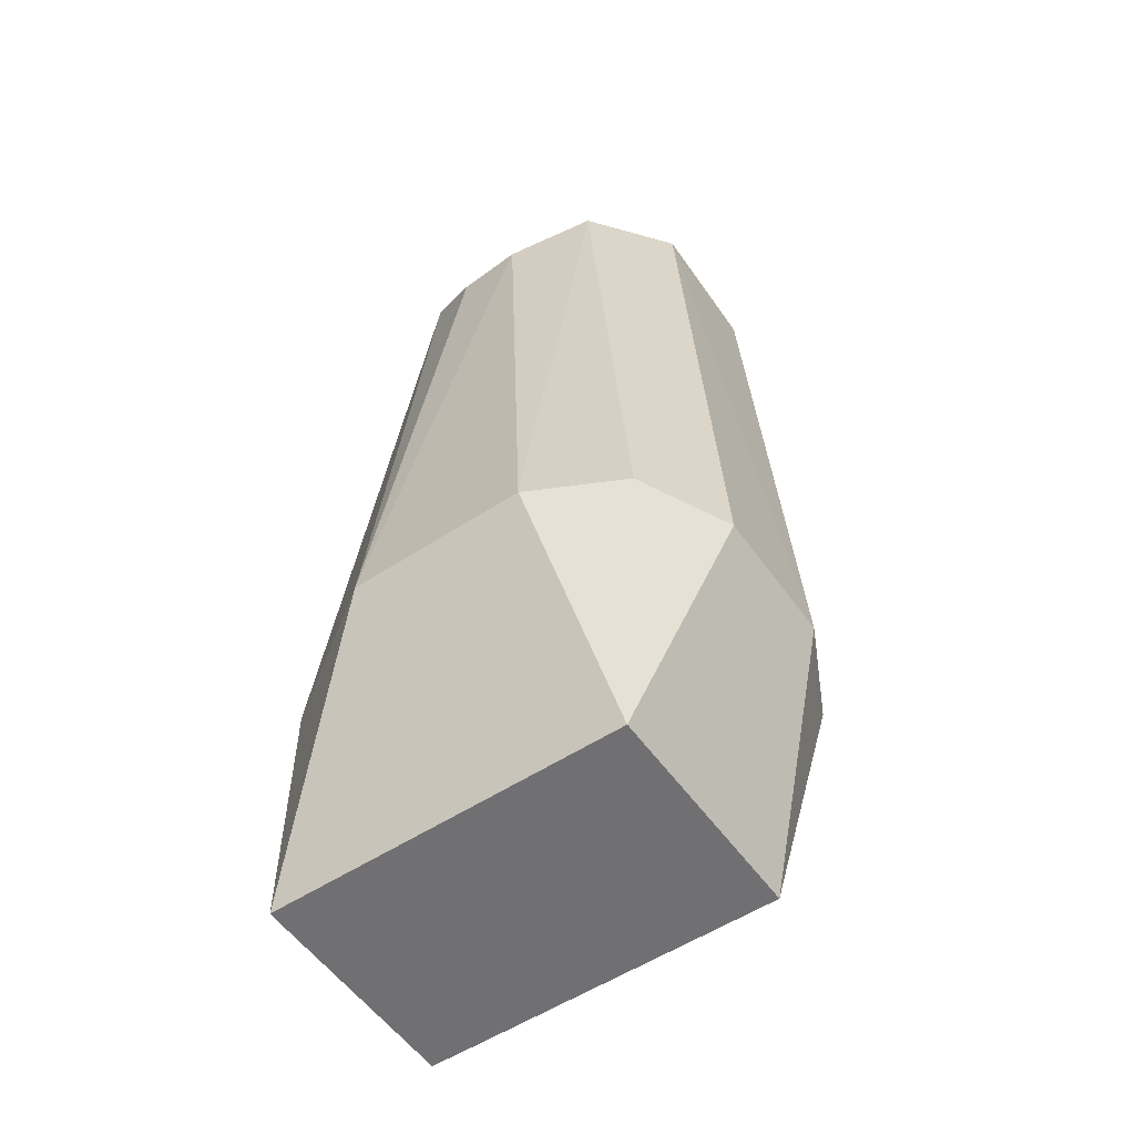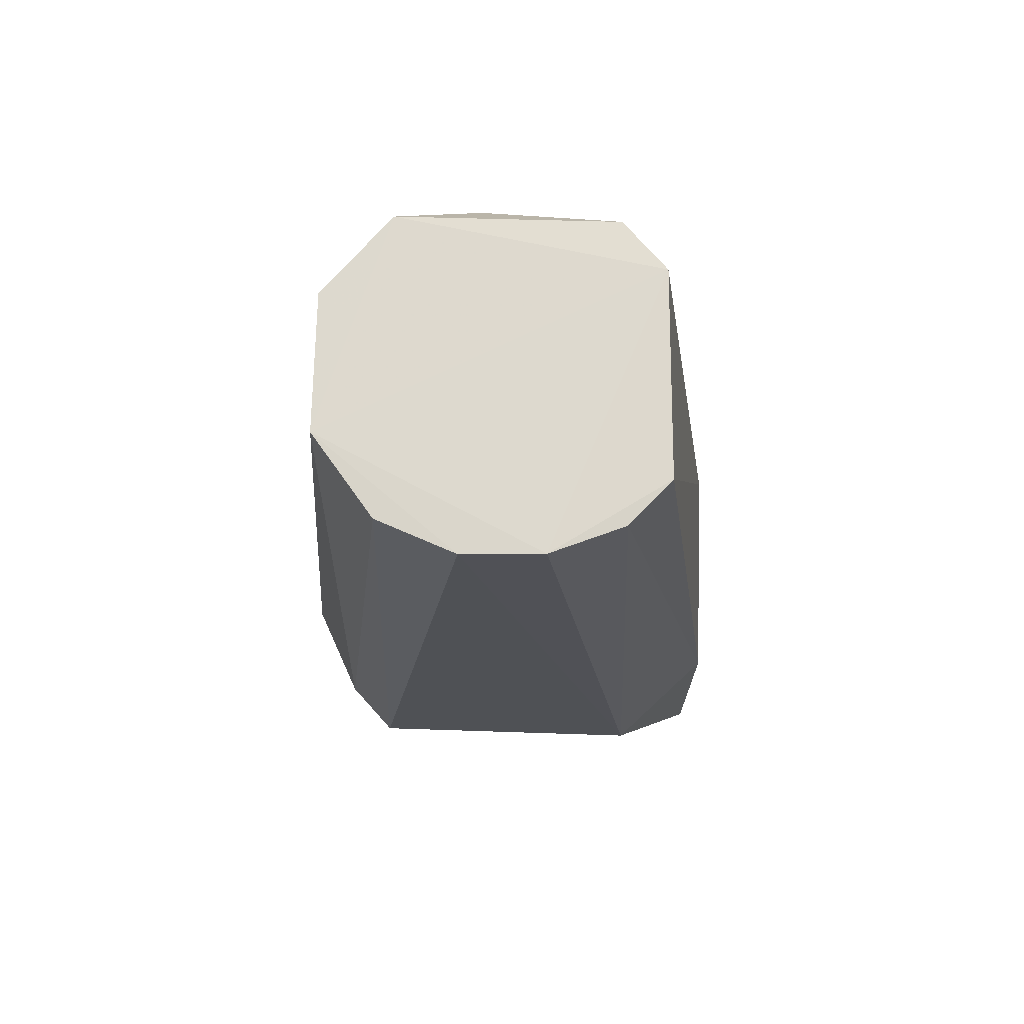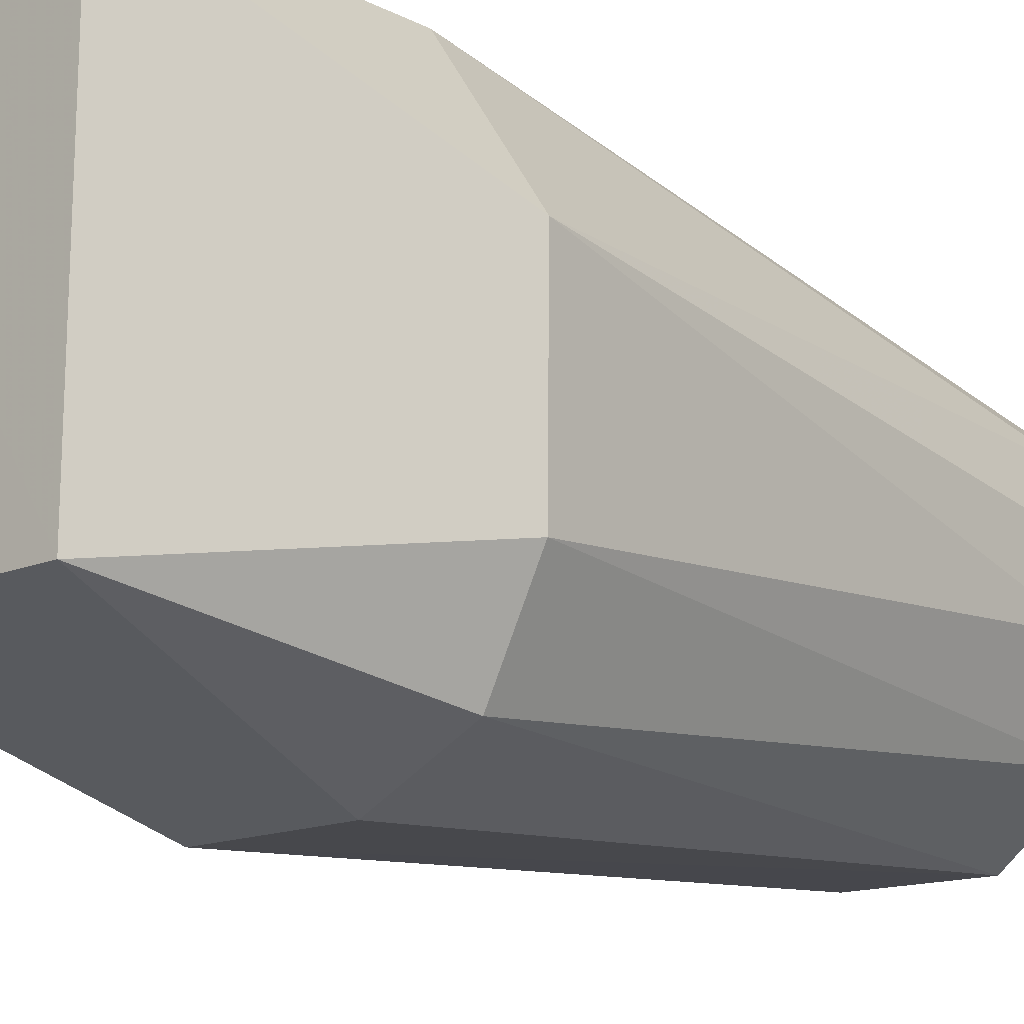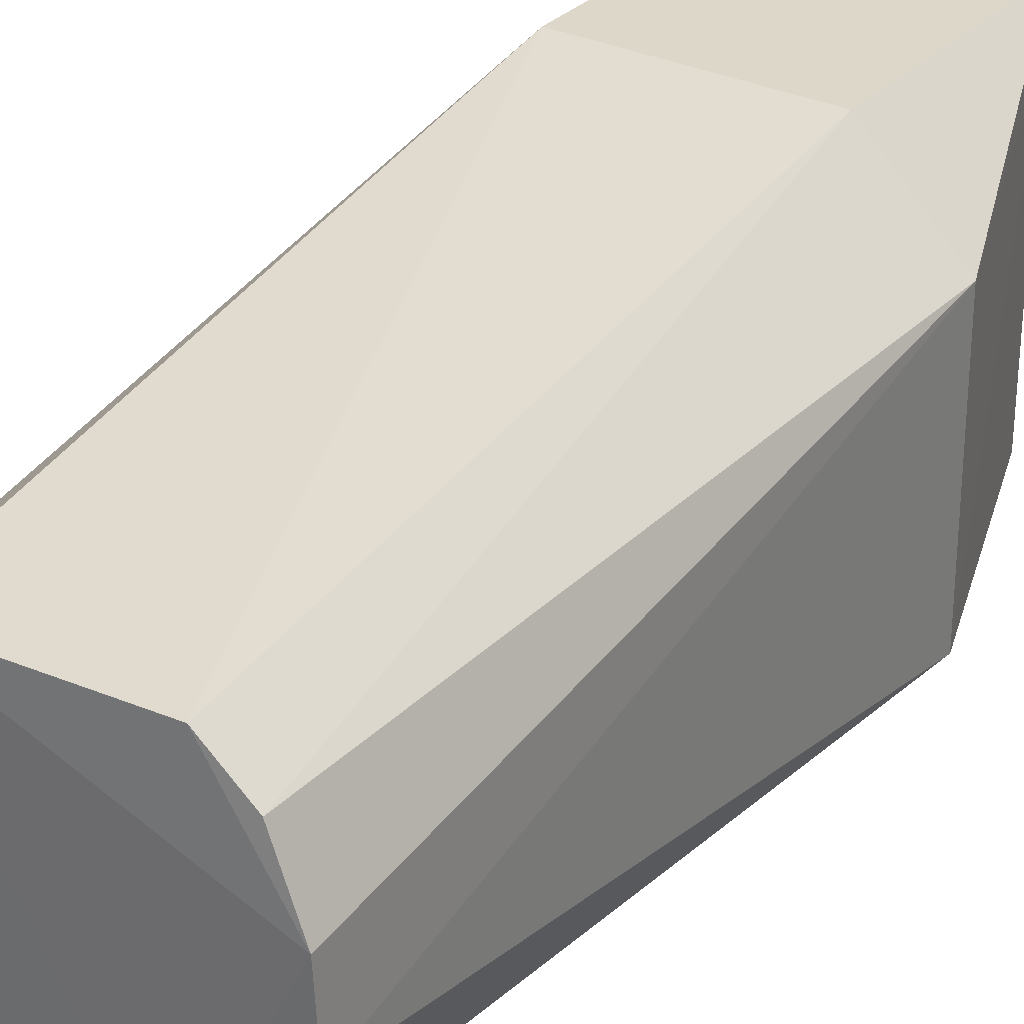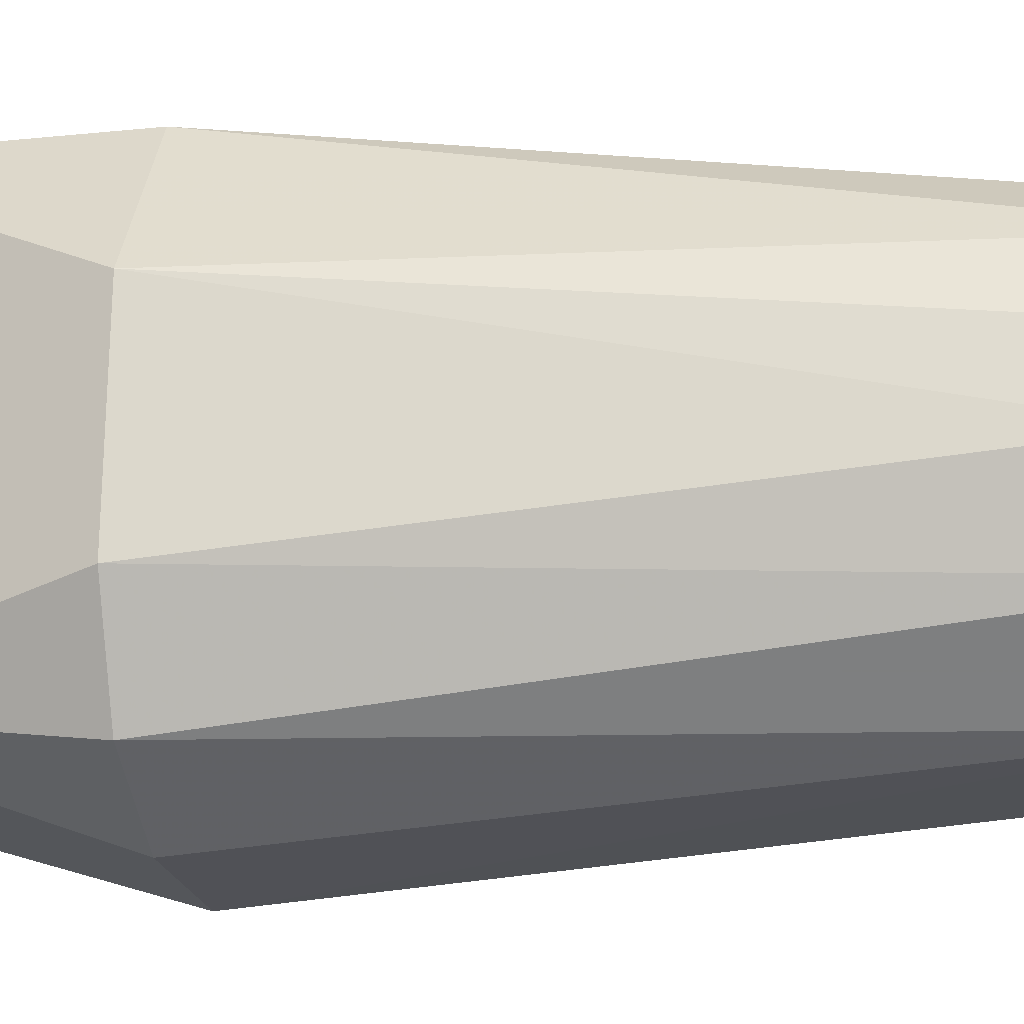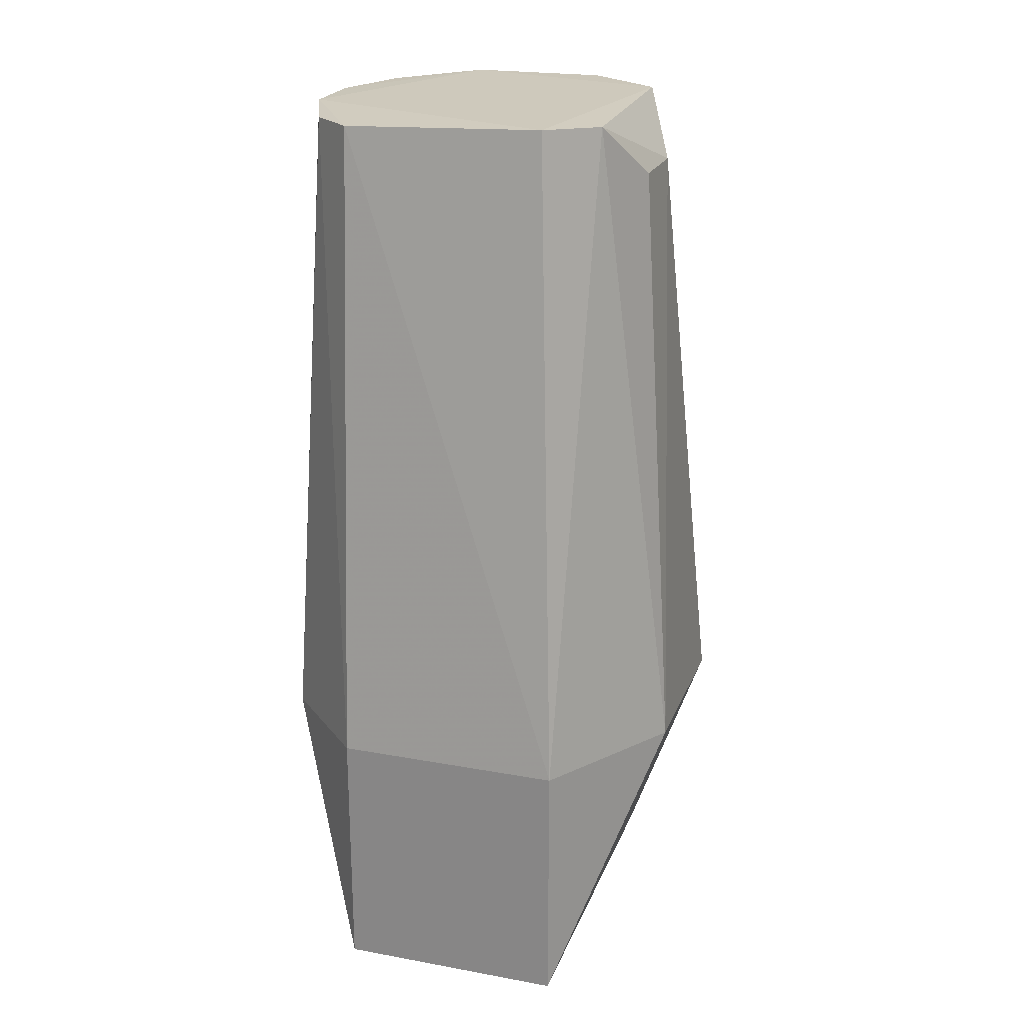
<metadata>
{"format":"obj","ext":"obj","renderer":"f3d","projection":"perspective","resolution":1024,"background":"white","views":[{"elev":-55.0,"azim":-55.0,"up":"+Z"},{"elev":70.5,"azim":92.1,"up":"+Z"},{"elev":-15.1,"azim":-138.0,"up":"+Y"},{"elev":30.9,"azim":35.0,"up":"+Y"},{"elev":-20.1,"azim":-79.2,"up":"+Y"},{"elev":23.3,"azim":-162.2,"up":"+Z"}]}
</metadata>
<code>
v -0.04835 -0.04552 0.05464
v -0.04396 -0.05636 0.05456
v -0.04905 -0.04079 0.001355
v -0.0623 -0.04079 0.00146
v -0.06267 -0.06061 0.05494
v -0.06231 -0.04079 0.01666
v -0.04373 -0.0461 0.0164
v -0.06001 -0.04594 0.05505
v -0.06228 -0.06203 0.00127
v -0.04905 -0.04079 0.01656
v -0.06762 -0.04874 0.01661
v -0.0441 -0.05186 0.05469
v -0.04903 -0.06203 0.001168
v -0.04581 -0.0478 0.05452
v -0.06281 -0.04842 0.05492
v -0.06762 -0.05935 0.01649
v -0.05025 -0.06423 0.05468
v -0.04372 -0.06207 0.01616
v -0.05966 -0.06731 0.01635
v -0.06485 -0.05604 0.05163
v -0.04903 -0.04347 0.001334
v -0.04572 -0.06074 0.0545
v -0.06497 -0.06465 0.01644
v -0.05809 -0.06435 0.05475
v -0.0517 -0.0673 0.01626
v -0.06466 -0.05218 0.05159
v -0.04639 -0.06465 0.01623
f 6 3 4
f 8 1 6
f 9 4 3
f 10 6 1
f 10 3 6
f 10 7 3
f 11 6 4
f 12 2 7
f 12 1 8
f 13 9 3
f 14 10 1
f 14 7 10
f 14 12 7
f 14 1 12
f 15 8 6
f 15 6 11
f 15 5 8
f 16 11 4
f 16 4 9
f 17 12 8
f 17 8 5
f 17 2 12
f 18 7 2
f 20 11 16
f 20 16 5
f 20 5 15
f 21 18 13
f 21 13 3
f 21 3 7
f 21 7 18
f 22 18 2
f 22 2 17
f 23 16 9
f 23 9 19
f 23 5 16
f 24 17 5
f 24 23 19
f 24 5 23
f 25 24 19
f 25 17 24
f 25 19 9
f 25 9 13
f 26 20 15
f 26 15 11
f 26 11 20
f 27 22 17
f 27 18 22
f 27 17 25
f 27 25 13
f 27 13 18

</code>
